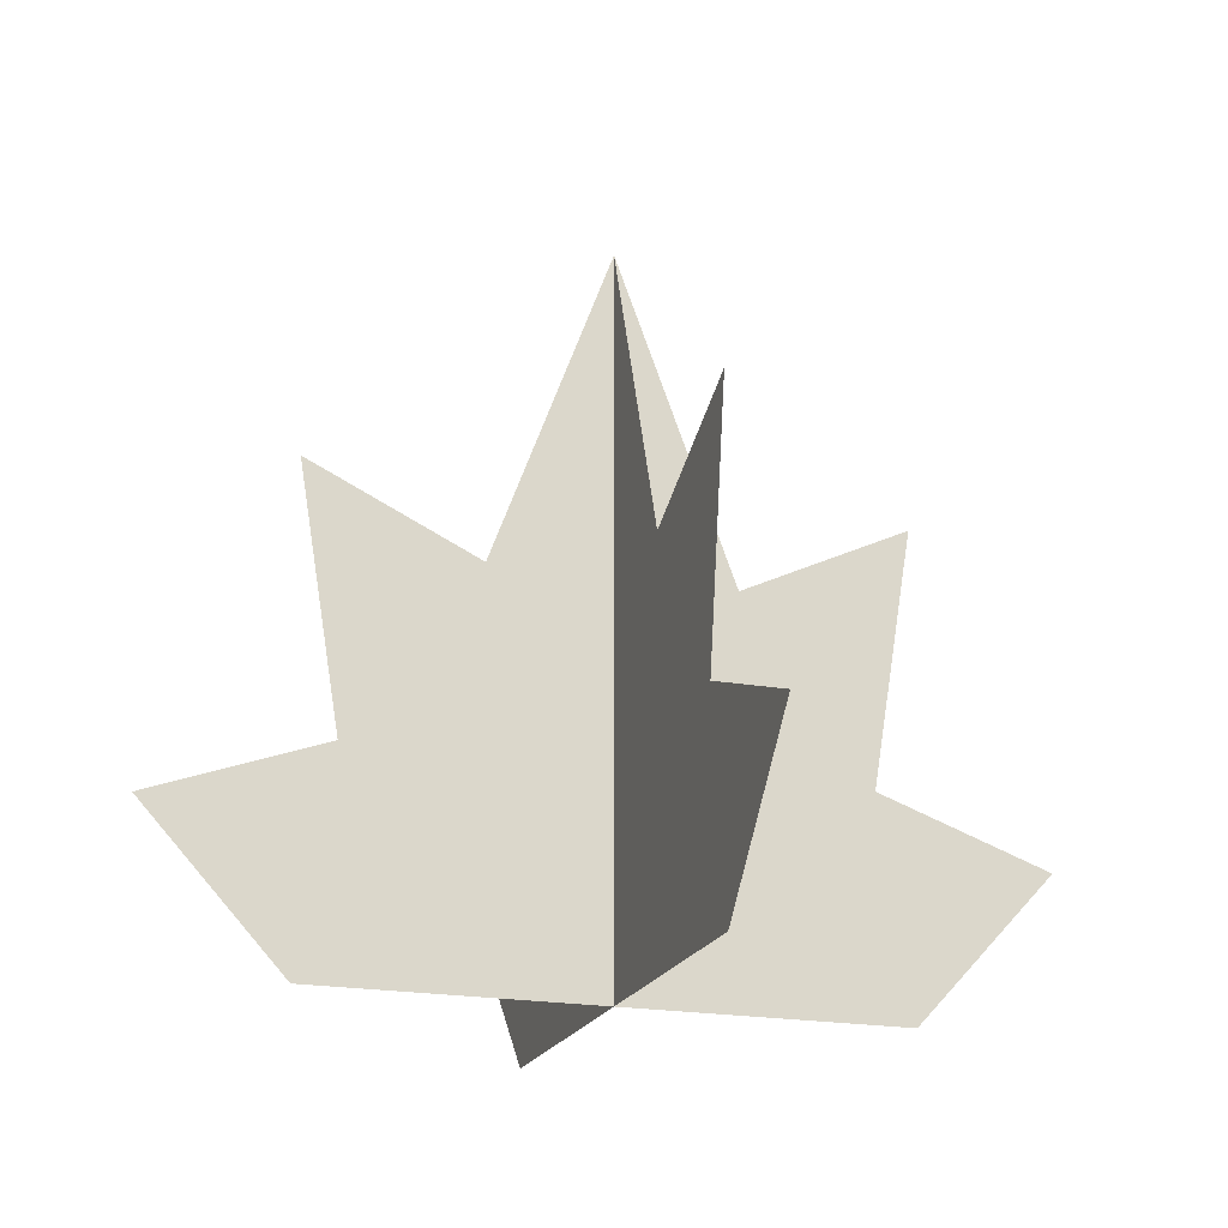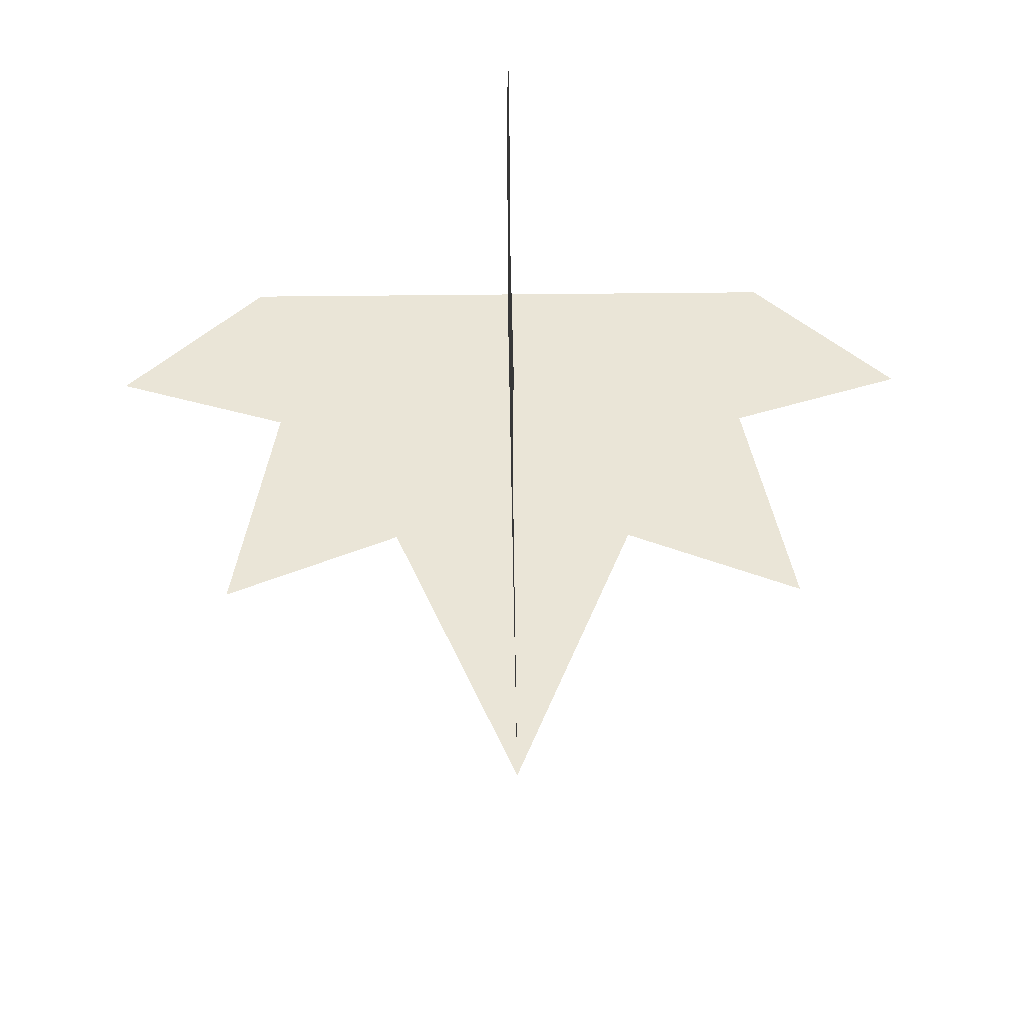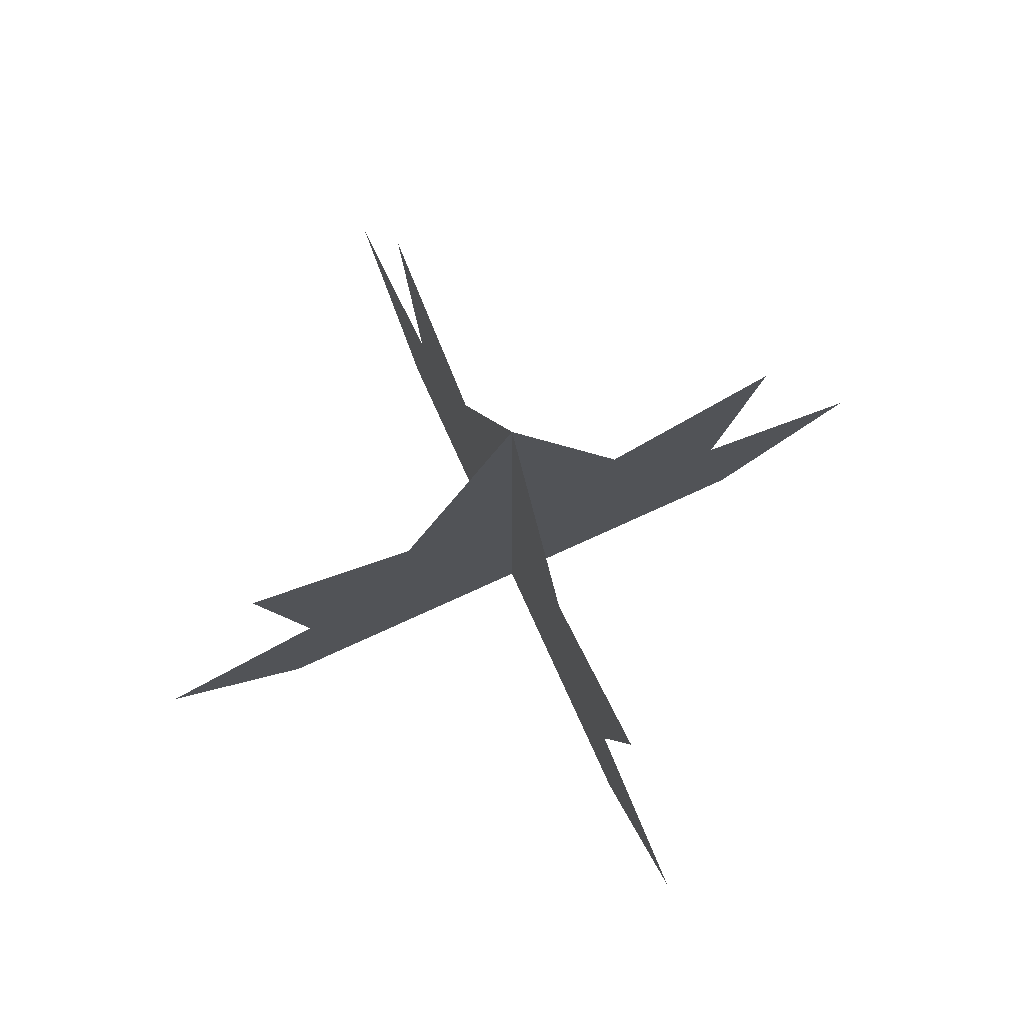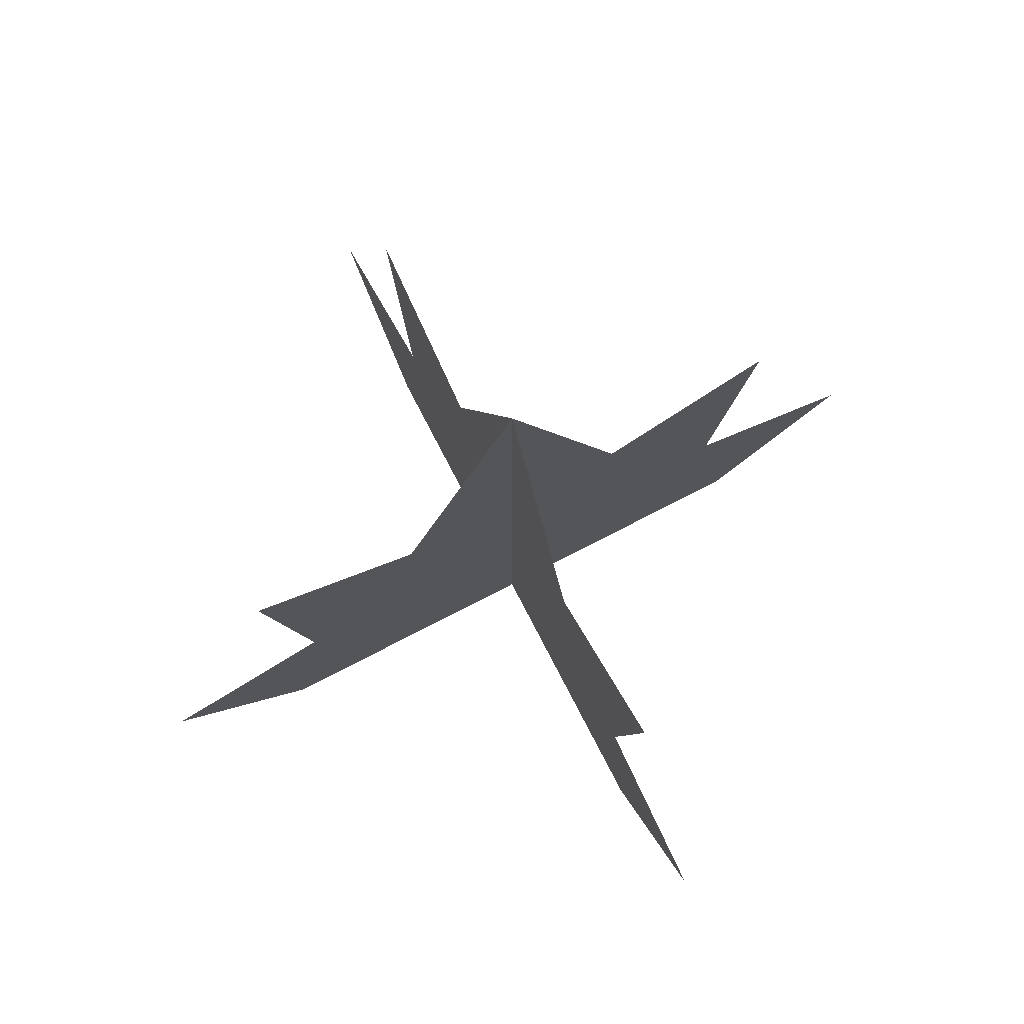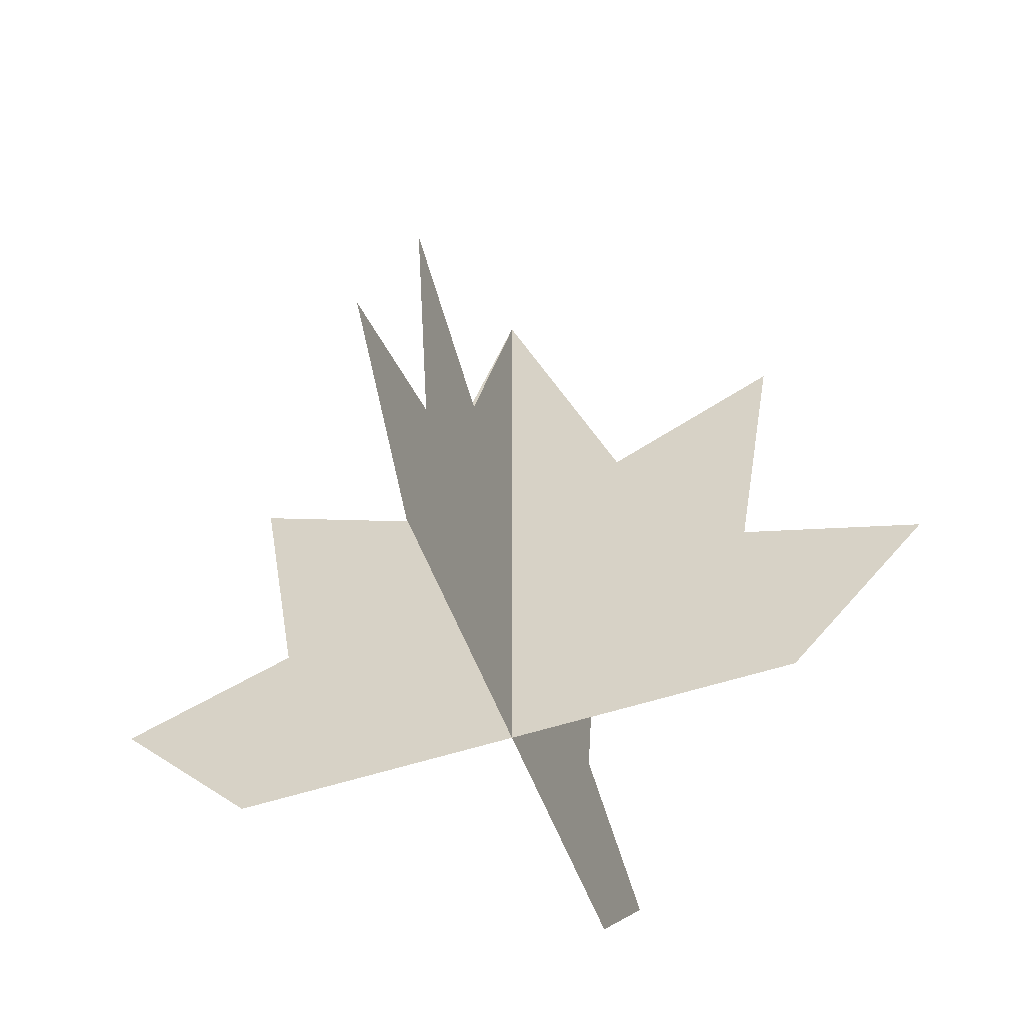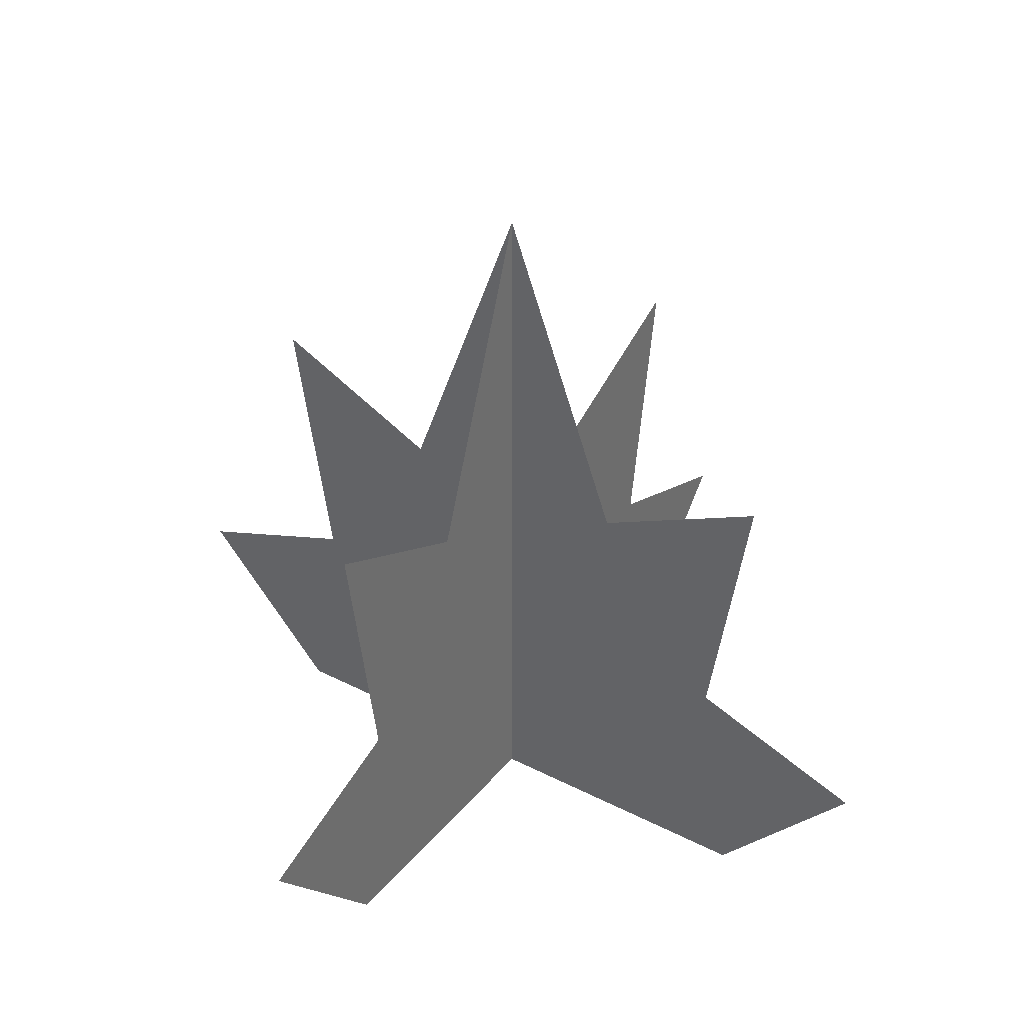
<metadata>
{"format":"obj","ext":"obj","renderer":"f3d","projection":"perspective","resolution":1024,"background":"white","views":[{"elev":-19.9,"azim":71.8,"up":"+Y"},{"elev":44.2,"azim":179.2,"up":"+Z"},{"elev":77.9,"azim":-24.4,"up":"+Y"},{"elev":75.8,"azim":62.7,"up":"+Y"},{"elev":-52.6,"azim":-70.4,"up":"+Y"},{"elev":36.7,"azim":-146.0,"up":"+Y"}]}
</metadata>
<code>
o Mesh1_Plant_2_Model
v 0 -1.1 0.2508
v 0 -1.1 0
v 0 -0.4647 0
v 0 -0.7507 0.1066
v 0 -0.6793 0.2583
v 0 -0.9092 0.2212
v 0 -0.9644 0.3752
v 0 -0.7507 -0.1066
v 0 -1.1 -0.2508
v 0 -0.9644 -0.3752
v 0 -0.9092 -0.2212
v 0 -0.6793 -0.2583
v 0.1066 -0.7507 0
v 0.2508 -1.1 0
v 0.3752 -0.9644 0
v 0.2212 -0.9092 0
v 0.2583 -0.6793 0
v -0.2508 -1.1 0
v -0.1066 -0.7507 0
v -0.2583 -0.6793 0
v -0.2212 -0.9092 0
v -0.3752 -0.9644 0
v 0 -1.1 0.2508
v 0 -1.1 0
v 0 -0.4647 0
v 0 -0.7507 0.1066
v 0 -0.6793 0.2583
v 0 -0.9092 0.2212
v 0 -0.9644 0.3752
v 0 -0.7507 -0.1066
v 0 -1.1 -0.2508
v 0 -0.9644 -0.3752
v 0 -0.9092 -0.2212
v 0 -0.6793 -0.2583
v 0.1066 -0.7507 0
v 0.2508 -1.1 0
v 0.3752 -0.9644 0
v 0.2212 -0.9092 0
v 0.2583 -0.6793 0
v -0.2508 -1.1 0
v -0.1066 -0.7507 0
v -0.2583 -0.6793 0
v -0.2212 -0.9092 0
v -0.3752 -0.9644 0
f 14 2 16 15
f 2 3 4
f 13 17 16 2
f 8 3 2
f 2 21 20 19
f 13 2 3
f 9 10 11 2
f 8 2 11 12
f 1 2 6 7
f 2 19 3
f 2 4 5 6
f 18 22 21 2
f 36 37 38 24
f 24 26 25
f 35 24 38 39
f 30 24 25
f 24 41 42 43
f 35 25 24
f 31 24 33 32
f 30 34 33 24
f 23 29 28 24
f 24 25 41
f 24 28 27 26
f 40 24 43 44

</code>
